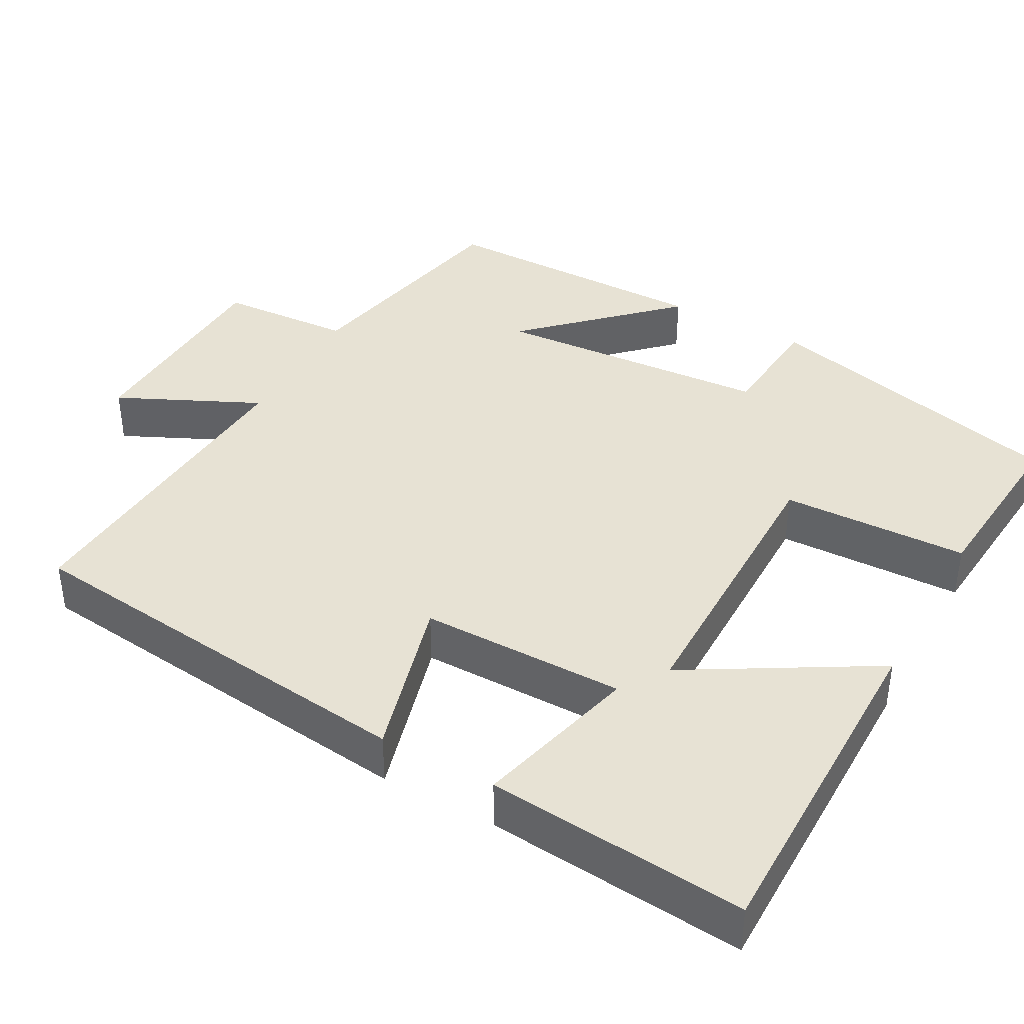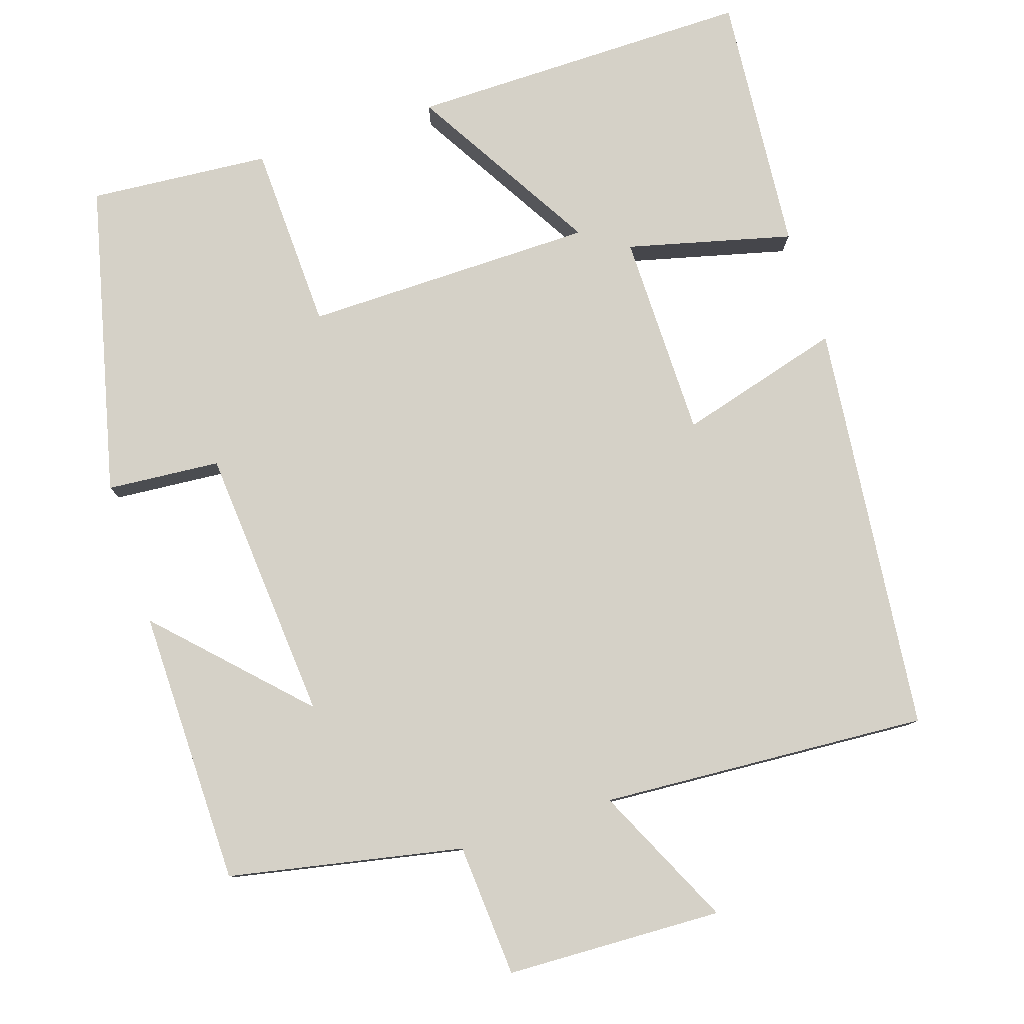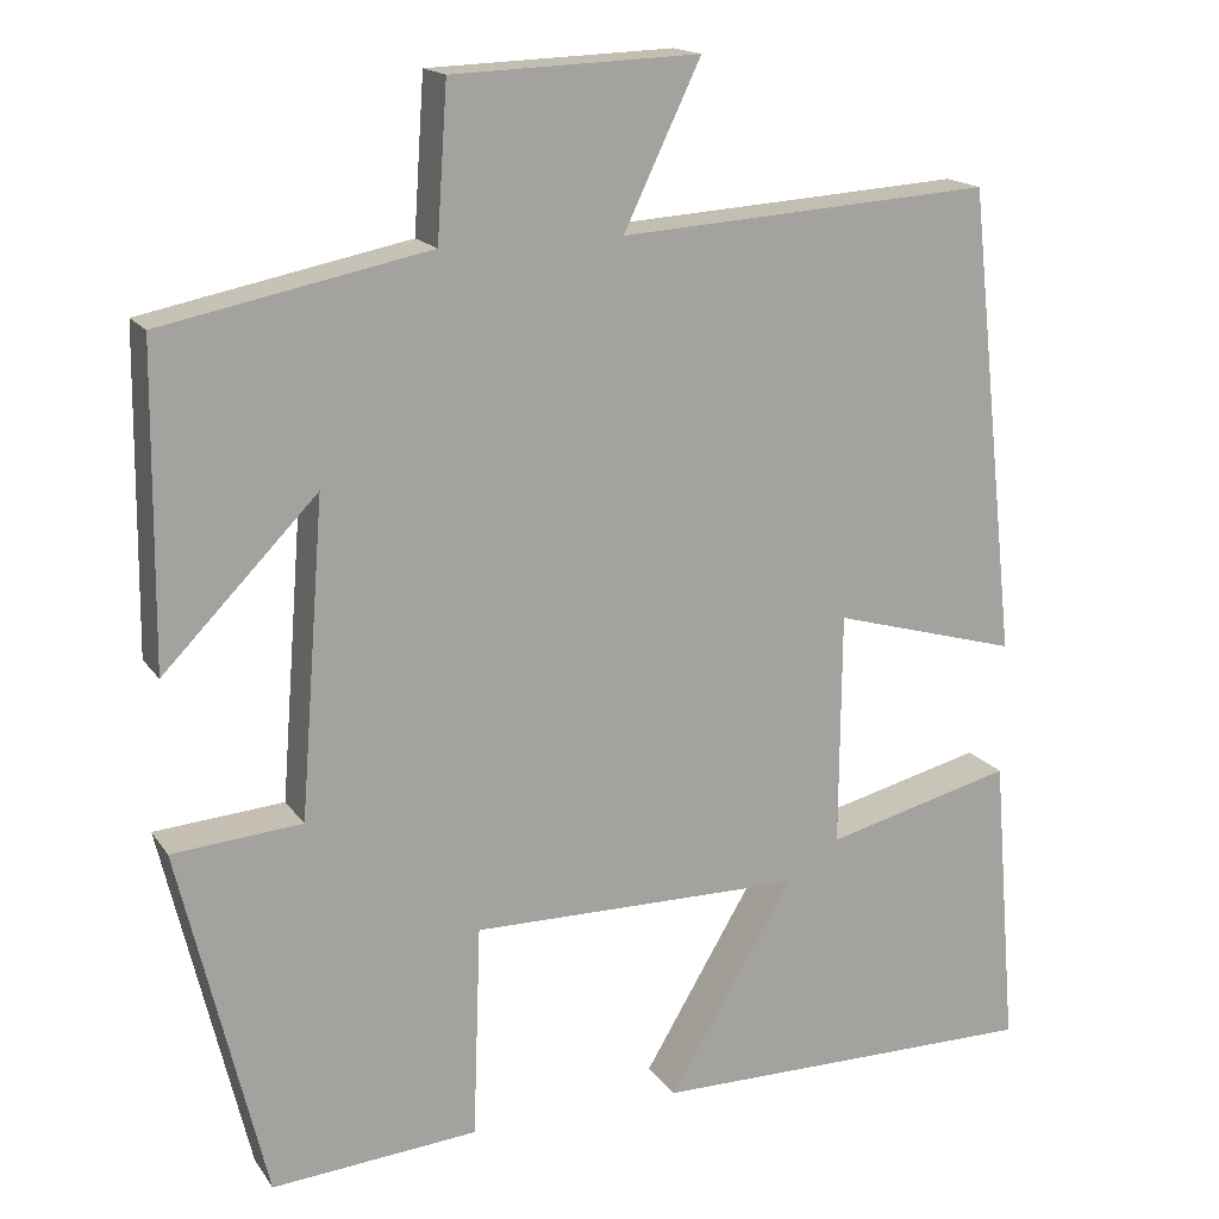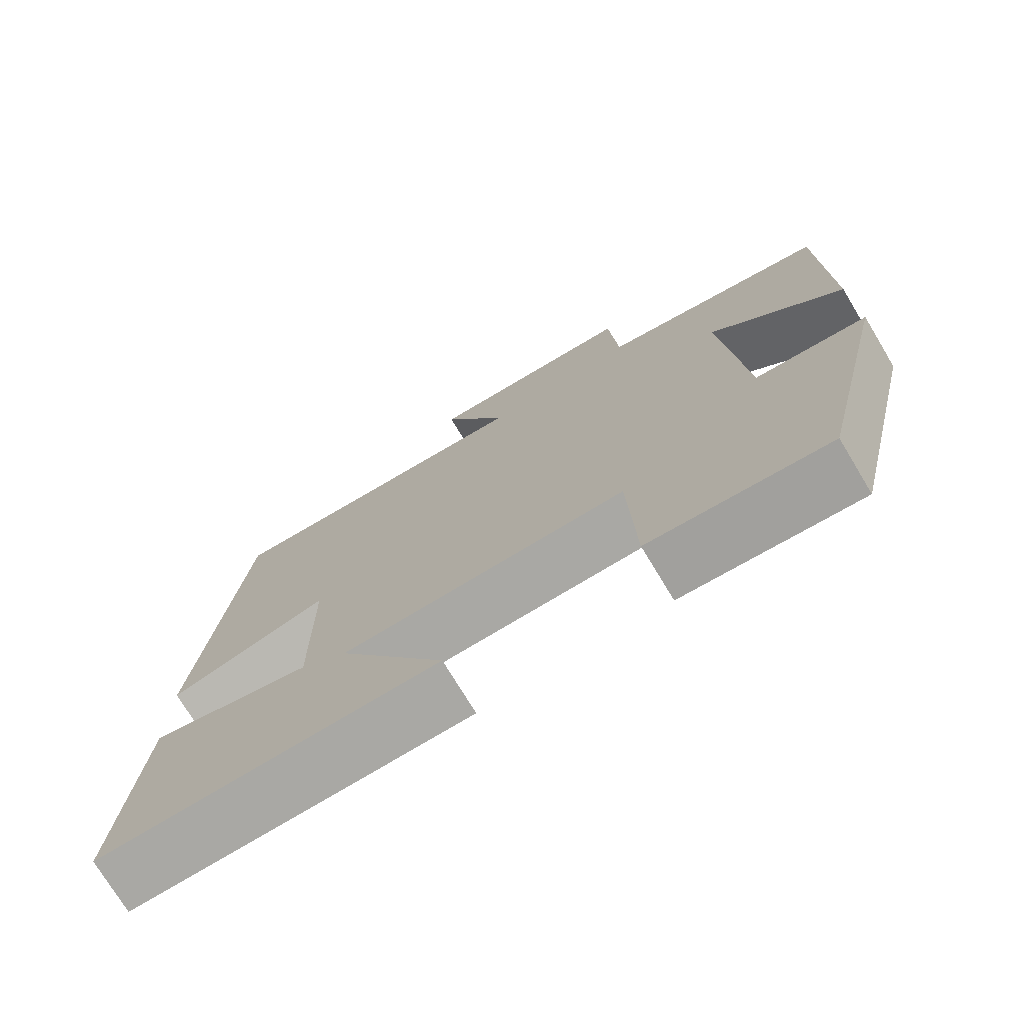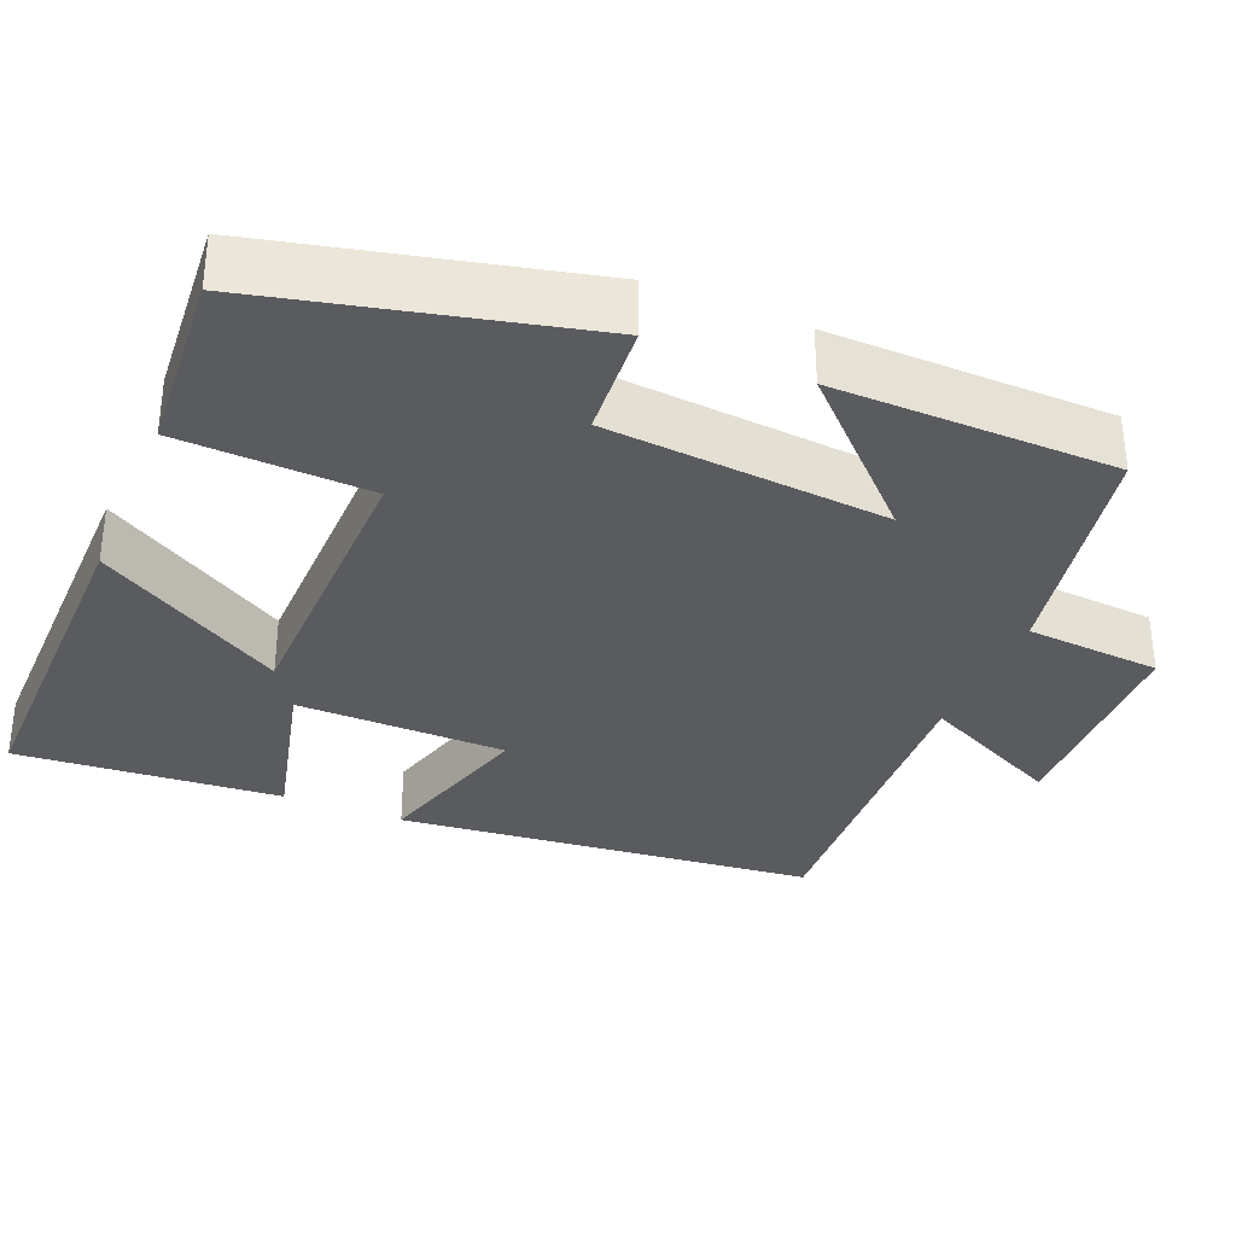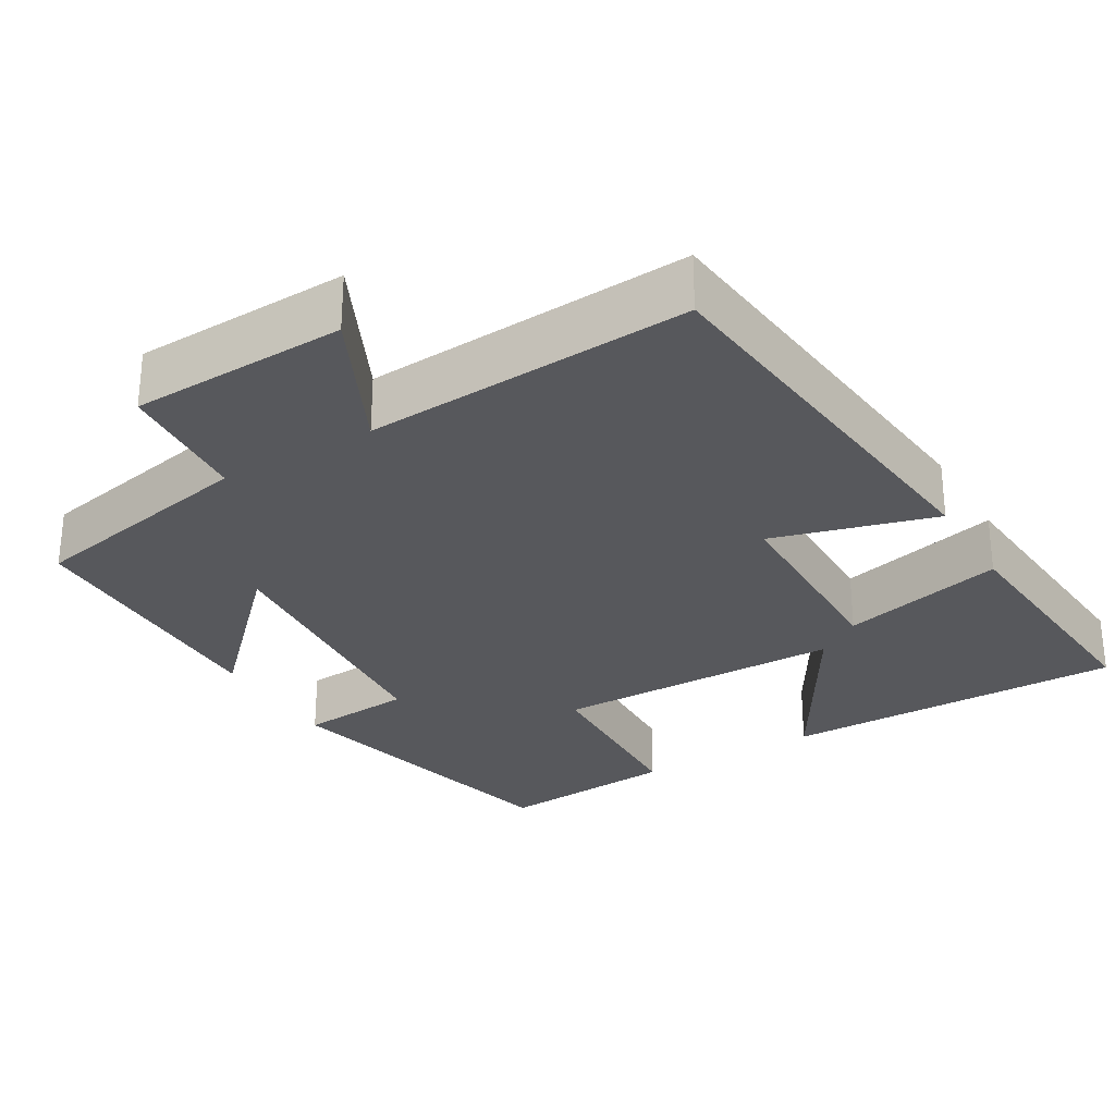
<metadata>
{"format":"obj","ext":"obj","renderer":"f3d","projection":"perspective","resolution":1024,"background":"white","views":[{"elev":39.9,"azim":119.2,"up":"+Y"},{"elev":79.7,"azim":-18.0,"up":"+Y"},{"elev":16.7,"azim":-23.2,"up":"+Z"},{"elev":-74.6,"azim":-148.9,"up":"+Z"},{"elev":-33.3,"azim":-112.9,"up":"+Y"},{"elev":-28.8,"azim":30.5,"up":"+Y"}]}
</metadata>
<code>
v 0.528 0.07 -0.503
v 0.08 0.07 -0.5
v 0.223 0.07 -0.26
v -0.157 0.07 -0.256
v -0.166 0.07 -0.5
v -0.402 0.07 -0.519
v -0.5 0.07 -0.113
v -0.352 0.07 -0.101
v -0.324 0.07 0.259
v -0.5 0.07 0.079
v -0.496 0.07 0.439
v -0.191 0.07 0.5
v -0.179 0.07 0.674
v 0.103 0.07 0.684
v 0.015 0.07 0.5
v 0.442 0.07 0.527
v 0.5 0.07 -0.01
v 0.287 0.07 0.05
v 0.285 0.07 -0.218
v 0.5 0.07 -0.164
v 0.528 0 -0.503
v 0.08 0 -0.5
v 0.223 0 -0.26
v -0.157 0 -0.256
v -0.166 0 -0.5
v -0.402 0 -0.519
v -0.5 0 -0.113
v -0.352 0 -0.101
v -0.324 0 0.259
v -0.5 0 0.079
v -0.496 0 0.439
v -0.191 0 0.5
v -0.179 0 0.674
v 0.103 0 0.684
v 0.015 0 0.5
v 0.442 0 0.527
v 0.5 0 -0.01
v 0.287 0 0.05
v 0.285 0 -0.218
v 0.5 0 -0.164
f 19 20 1 2
f 15 16 17 18
f 15 18 19
f 12 13 14 15
f 9 10 11 12
f 8 9 12 15
f 5 6 7 8
f 4 5 8
f 3 4 8 15
f 19 2 3
f 3 15 19
f 22 21 40 39
f 38 37 36 35
f 39 38 35
f 35 34 33 32
f 32 31 30 29
f 35 32 29 28
f 28 27 26 25
f 28 25 24
f 35 28 24 23
f 23 22 39
f 39 35 23
f 1 21 22 2
f 2 22 23 3
f 3 23 24 4
f 4 24 25 5
f 5 25 26 6
f 6 26 27 7
f 7 27 28 8
f 8 28 29 9
f 9 29 30 10
f 10 30 31 11
f 11 31 32 12
f 12 32 33 13
f 13 33 34 14
f 14 34 35 15
f 15 35 36 16
f 16 36 37 17
f 17 37 38 18
f 18 38 39 19
f 19 39 40 20
f 20 40 21 1

</code>
